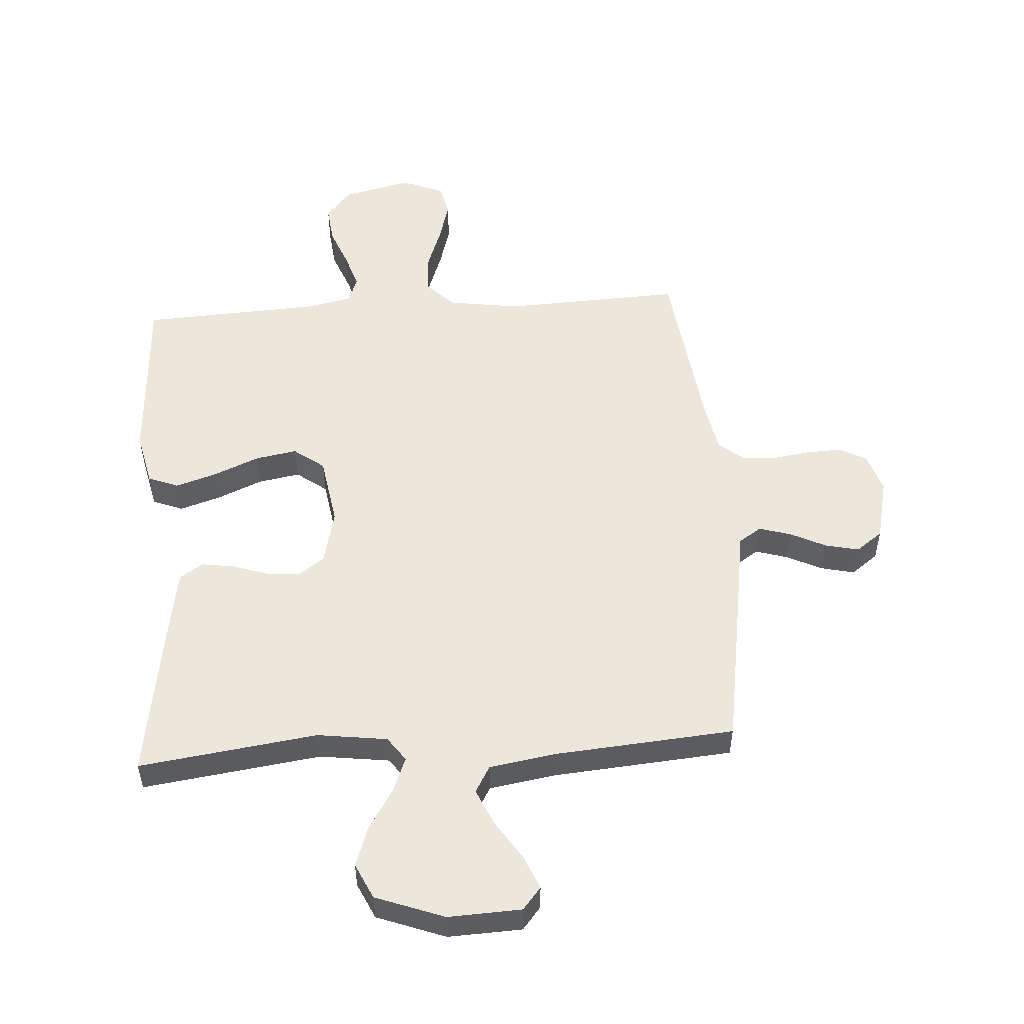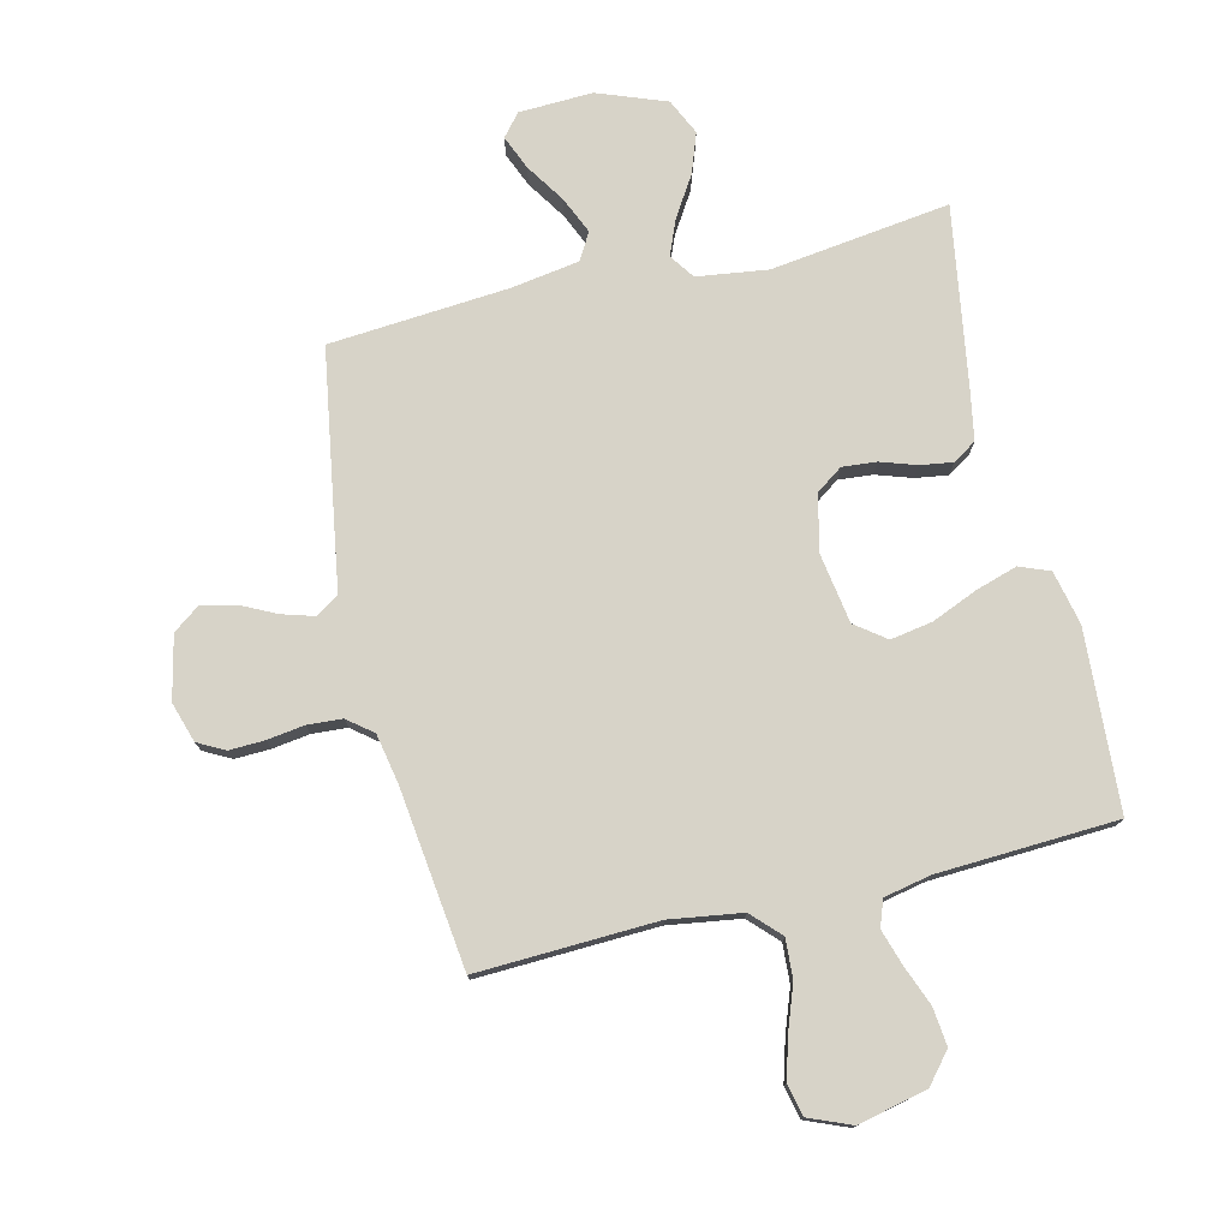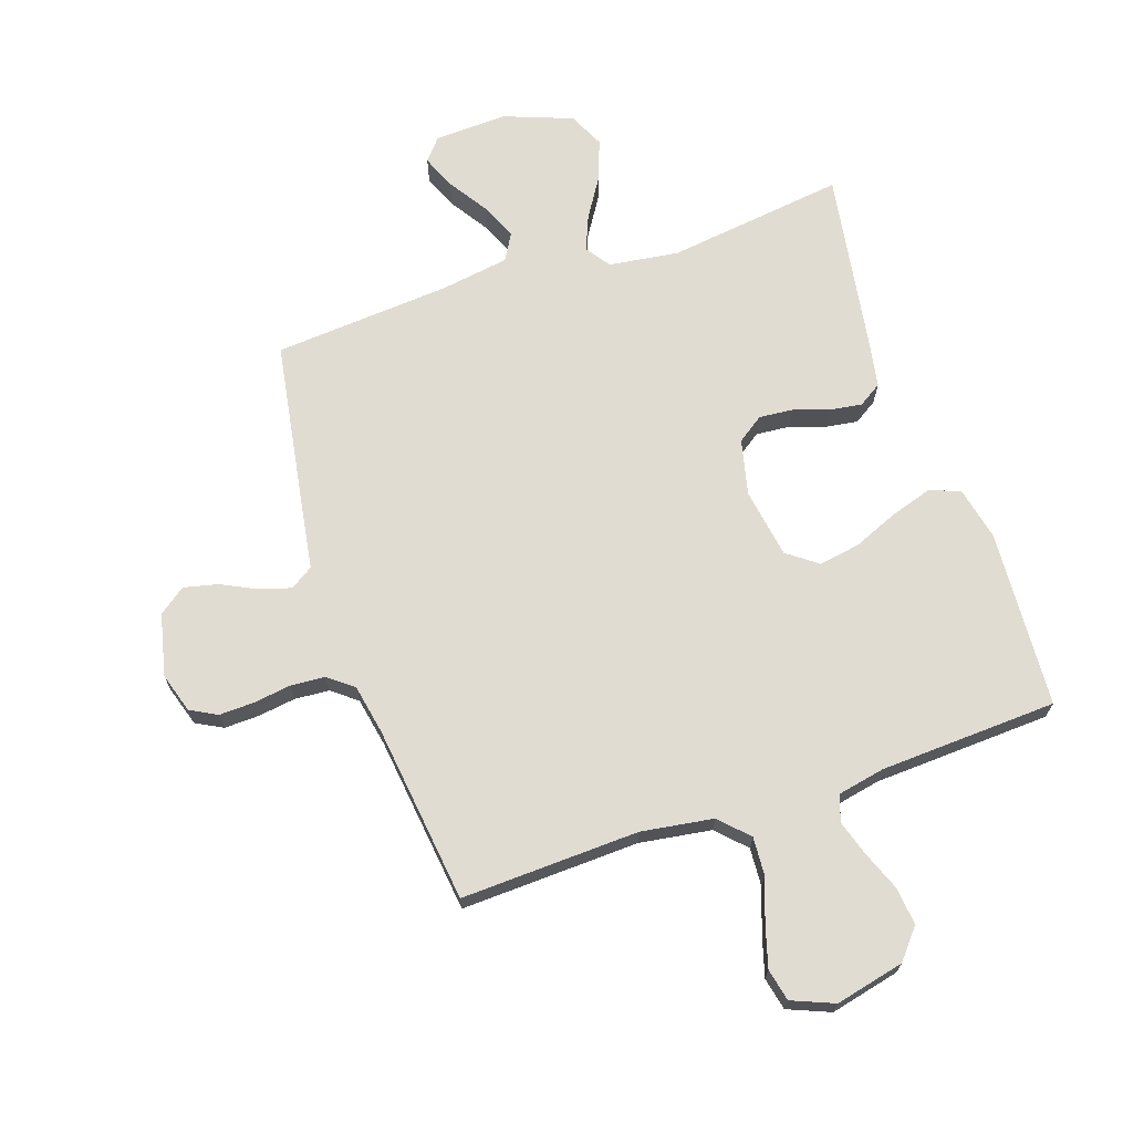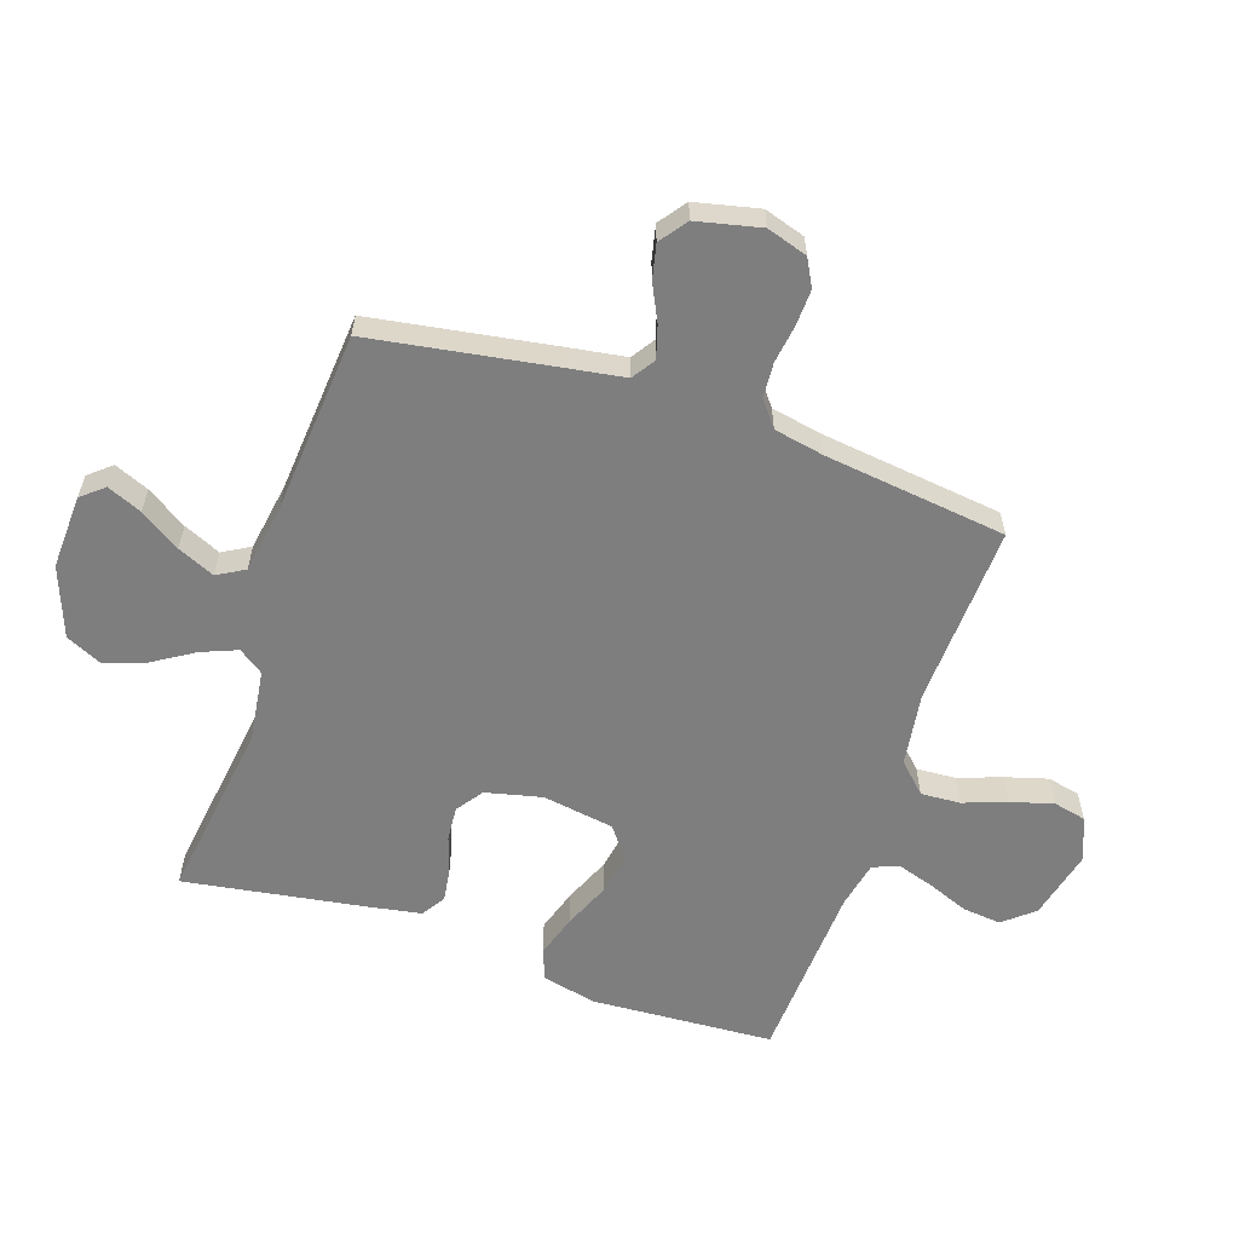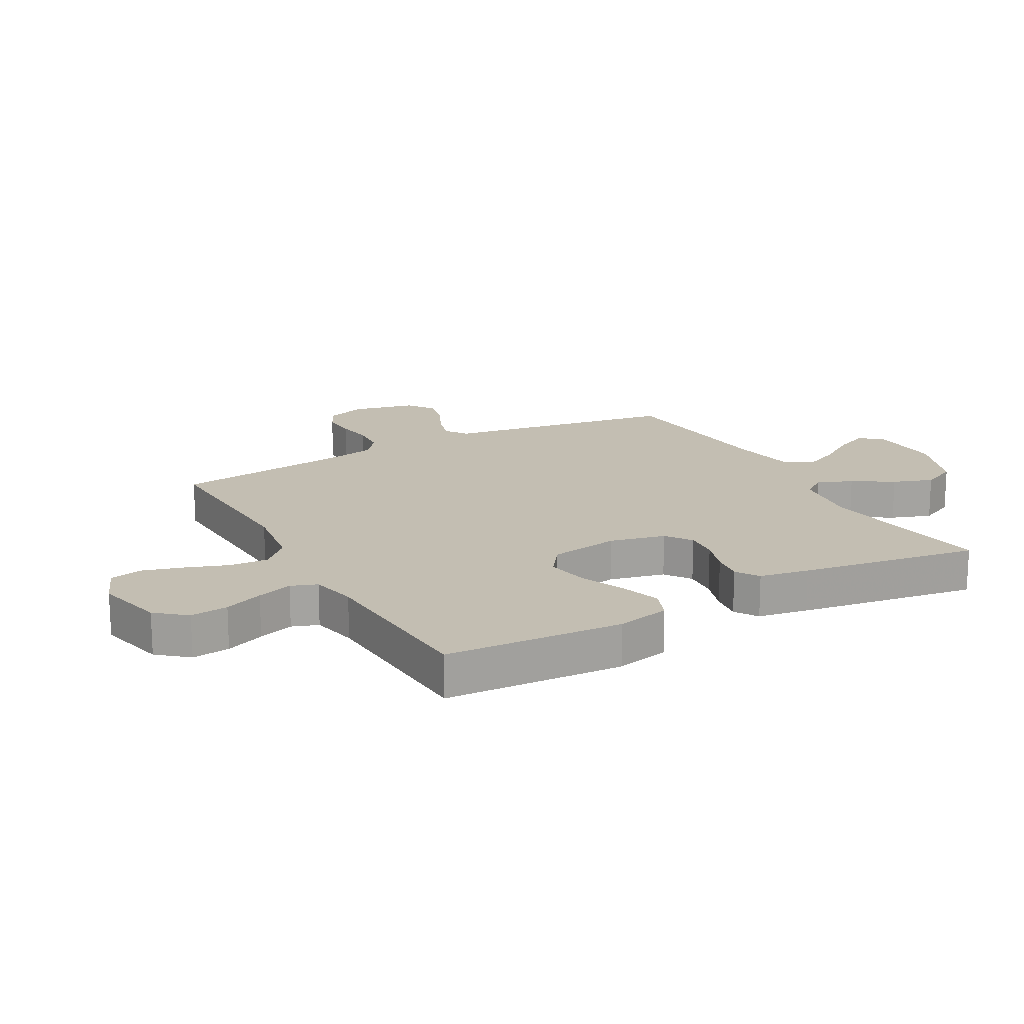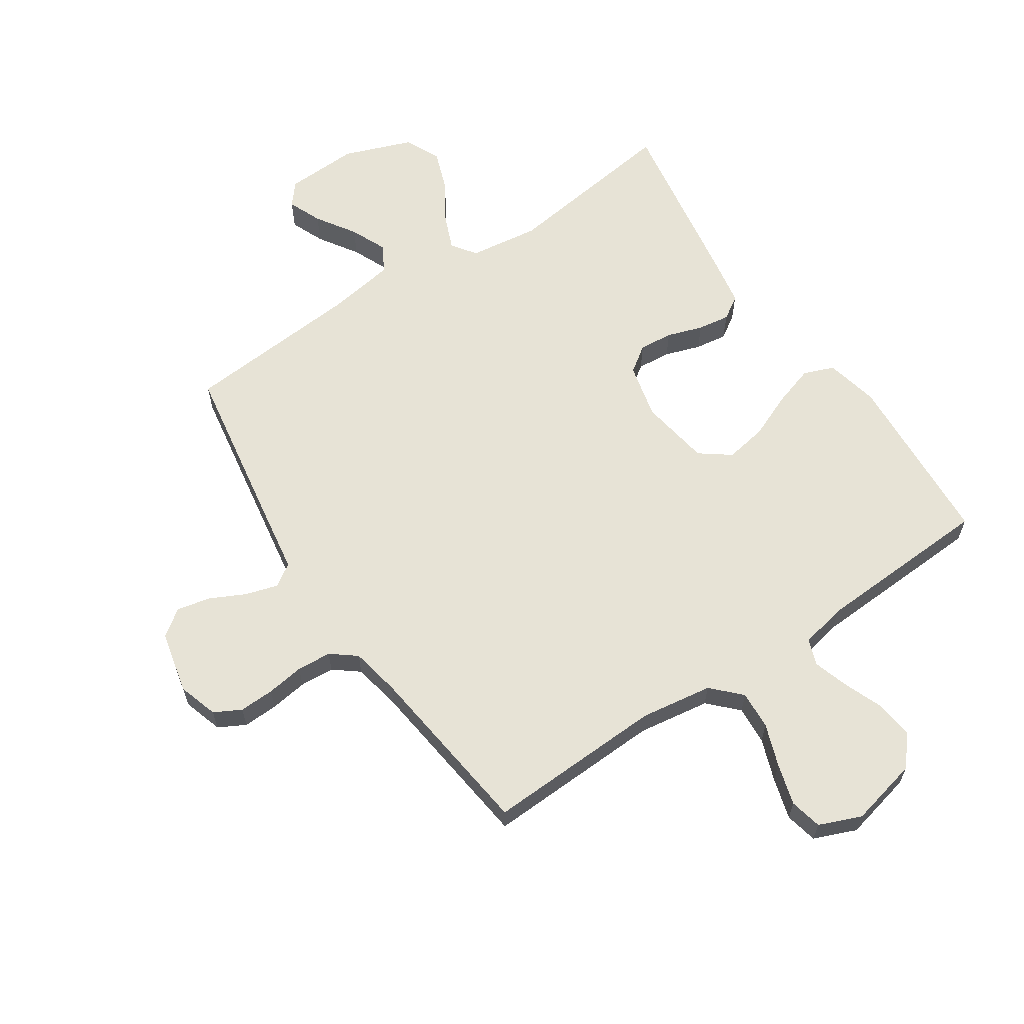
<metadata>
{"format":"obj","ext":"obj","renderer":"f3d","projection":"perspective","resolution":1024,"background":"white","views":[{"elev":52.9,"azim":176.1,"up":"+Y"},{"elev":76.5,"azim":-13.4,"up":"+Y"},{"elev":69.0,"azim":-18.6,"up":"+Y"},{"elev":-59.5,"azim":-108.7,"up":"+Y"},{"elev":17.5,"azim":60.8,"up":"+Y"},{"elev":62.7,"azim":-33.7,"up":"+Y"}]}
</metadata>
<code>
v -0.5 0.07 0.5
v -0.2 0.07 0.488
v -0.079 0.07 0.506
v -0.033 0.07 0.553
v -0.037 0.07 0.618
v -0.063 0.07 0.69
v -0.083 0.07 0.759
v -0.071 0.07 0.813
v 0 0.07 0.842
v 0.116 0.07 0.815
v 0.158 0.07 0.765
v 0.151 0.07 0.701
v 0.125 0.07 0.635
v 0.106 0.07 0.575
v 0.122 0.07 0.531
v 0.2 0.07 0.515
v 0.5 0.07 0.5
v 0.518 0.07 0.2
v 0.498 0.07 0.11
v 0.447 0.07 0.09
v 0.377 0.07 0.112
v 0.301 0.07 0.144
v 0.231 0.07 0.156
v 0.18 0.07 0.118
v 0.161 0.07 0
v 0.183 0.07 -0.093
v 0.227 0.07 -0.124
v 0.284 0.07 -0.119
v 0.344 0.07 -0.099
v 0.398 0.07 -0.091
v 0.437 0.07 -0.116
v 0.452 0.07 -0.2
v 0.5 0.07 -0.5
v 0.2 0.07 -0.46
v 0.082 0.07 -0.476
v 0.053 0.07 -0.517
v 0.077 0.07 -0.576
v 0.119 0.07 -0.643
v 0.143 0.07 -0.71
v 0.115 0.07 -0.77
v 0 0.07 -0.813
v -0.123 0.07 -0.808
v -0.154 0.07 -0.771
v -0.13 0.07 -0.714
v -0.087 0.07 -0.648
v -0.06 0.07 -0.587
v -0.086 0.07 -0.542
v -0.2 0.07 -0.524
v -0.5 0.07 -0.5
v -0.549 0.07 -0.2
v -0.564 0.07 -0.105
v -0.602 0.07 -0.08
v -0.656 0.07 -0.096
v -0.715 0.07 -0.125
v -0.772 0.07 -0.138
v -0.817 0.07 -0.105
v -0.841 0.07 0
v -0.82 0.07 0.067
v -0.775 0.07 0.091
v -0.716 0.07 0.089
v -0.653 0.07 0.08
v -0.595 0.07 0.084
v -0.553 0.07 0.117
v -0.537 0.07 0.2
v -0.5 0 0.5
v -0.2 0 0.488
v -0.079 0 0.506
v -0.033 0 0.553
v -0.037 0 0.618
v -0.063 0 0.69
v -0.083 0 0.759
v -0.071 0 0.813
v 0 0 0.842
v 0.116 0 0.815
v 0.158 0 0.765
v 0.151 0 0.701
v 0.125 0 0.635
v 0.106 0 0.575
v 0.122 0 0.531
v 0.2 0 0.515
v 0.5 0 0.5
v 0.518 0 0.2
v 0.498 0 0.11
v 0.447 0 0.09
v 0.377 0 0.112
v 0.301 0 0.144
v 0.231 0 0.156
v 0.18 0 0.118
v 0.161 0 0
v 0.183 0 -0.093
v 0.227 0 -0.124
v 0.284 0 -0.119
v 0.344 0 -0.099
v 0.398 0 -0.091
v 0.437 0 -0.116
v 0.452 0 -0.2
v 0.5 0 -0.5
v 0.2 0 -0.46
v 0.082 0 -0.476
v 0.053 0 -0.517
v 0.077 0 -0.576
v 0.119 0 -0.643
v 0.143 0 -0.71
v 0.115 0 -0.77
v 0 0 -0.813
v -0.123 0 -0.808
v -0.154 0 -0.771
v -0.13 0 -0.714
v -0.087 0 -0.648
v -0.06 0 -0.587
v -0.086 0 -0.542
v -0.2 0 -0.524
v -0.5 0 -0.5
v -0.549 0 -0.2
v -0.564 0 -0.105
v -0.602 0 -0.08
v -0.656 0 -0.096
v -0.715 0 -0.125
v -0.772 0 -0.138
v -0.817 0 -0.105
v -0.841 0 0
v -0.82 0 0.067
v -0.775 0 0.091
v -0.716 0 0.089
v -0.653 0 0.08
v -0.595 0 0.084
v -0.553 0 0.117
v -0.537 0 0.2
f 59 60 61
f 58 59 61
f 57 58 61
f 56 57 61
f 55 56 61
f 54 55 61
f 53 54 61
f 52 53 61 62
f 51 52 62 63
f 51 63 64
f 50 51 64
f 49 50 64
f 48 49 64
f 43 44 45
f 42 43 45
f 41 42 45
f 40 41 45
f 39 40 45
f 38 39 45
f 37 38 45
f 36 37 45 46
f 35 36 46 47
f 32 33 34
f 31 32 34
f 30 31 34
f 29 30 34
f 28 29 34
f 27 28 34 35
f 47 48 64
f 35 47 64
f 27 35 64
f 26 27 64
f 20 21 22
f 19 20 22
f 18 19 22
f 17 18 22
f 16 17 22
f 15 16 22 23
f 14 15 23 24
f 11 12 13
f 10 11 13
f 9 10 13
f 8 9 13
f 7 8 13
f 6 7 13
f 5 6 13
f 4 5 13 14
f 14 24 25
f 4 14 25
f 3 4 25
f 64 1 2
f 25 26 64
f 3 25 64
f 2 3 64
f 125 124 123
f 125 123 122
f 125 122 121
f 125 121 120
f 125 120 119
f 125 119 118
f 125 118 117
f 126 125 117 116
f 127 126 116 115
f 128 127 115
f 128 115 114
f 128 114 113
f 128 113 112
f 109 108 107
f 109 107 106
f 109 106 105
f 109 105 104
f 109 104 103
f 109 103 102
f 109 102 101
f 110 109 101 100
f 111 110 100 99
f 98 97 96
f 98 96 95
f 98 95 94
f 98 94 93
f 98 93 92
f 99 98 92 91
f 128 112 111
f 128 111 99
f 128 99 91
f 128 91 90
f 86 85 84
f 86 84 83
f 86 83 82
f 86 82 81
f 86 81 80
f 87 86 80 79
f 88 87 79 78
f 77 76 75
f 77 75 74
f 77 74 73
f 77 73 72
f 77 72 71
f 77 71 70
f 77 70 69
f 78 77 69 68
f 89 88 78
f 89 78 68
f 89 68 67
f 66 65 128
f 128 90 89
f 128 89 67
f 128 67 66
f 1 65 66 2
f 2 66 67 3
f 3 67 68 4
f 4 68 69 5
f 5 69 70 6
f 6 70 71 7
f 7 71 72 8
f 8 72 73 9
f 9 73 74 10
f 10 74 75 11
f 11 75 76 12
f 12 76 77 13
f 13 77 78 14
f 14 78 79 15
f 15 79 80 16
f 16 80 81 17
f 17 81 82 18
f 18 82 83 19
f 19 83 84 20
f 20 84 85 21
f 21 85 86 22
f 22 86 87 23
f 23 87 88 24
f 24 88 89 25
f 25 89 90 26
f 26 90 91 27
f 27 91 92 28
f 28 92 93 29
f 29 93 94 30
f 30 94 95 31
f 31 95 96 32
f 32 96 97 33
f 33 97 98 34
f 34 98 99 35
f 35 99 100 36
f 36 100 101 37
f 37 101 102 38
f 38 102 103 39
f 39 103 104 40
f 40 104 105 41
f 41 105 106 42
f 42 106 107 43
f 43 107 108 44
f 44 108 109 45
f 45 109 110 46
f 46 110 111 47
f 47 111 112 48
f 48 112 113 49
f 49 113 114 50
f 50 114 115 51
f 51 115 116 52
f 52 116 117 53
f 53 117 118 54
f 54 118 119 55
f 55 119 120 56
f 56 120 121 57
f 57 121 122 58
f 58 122 123 59
f 59 123 124 60
f 60 124 125 61
f 61 125 126 62
f 62 126 127 63
f 63 127 128 64
f 64 128 65 1

</code>
